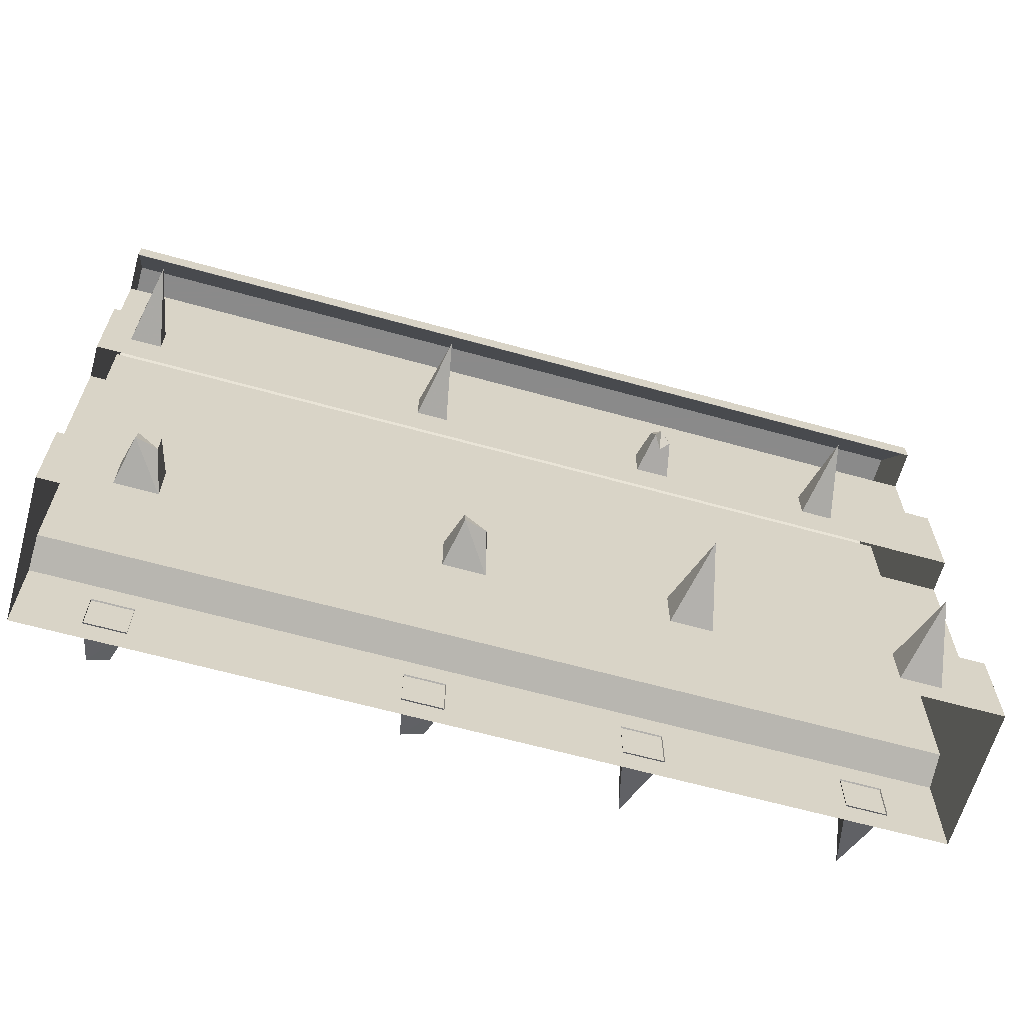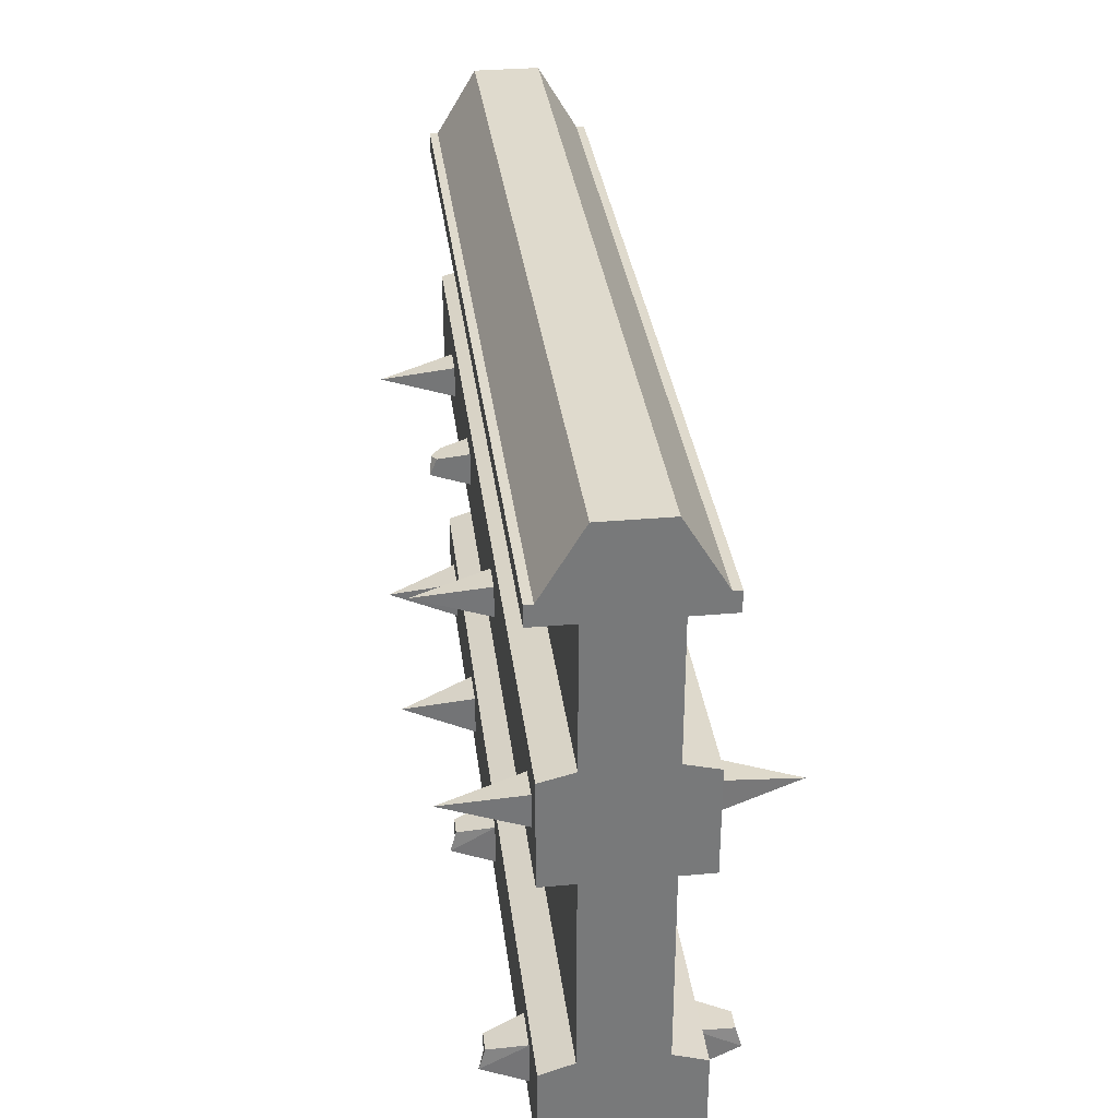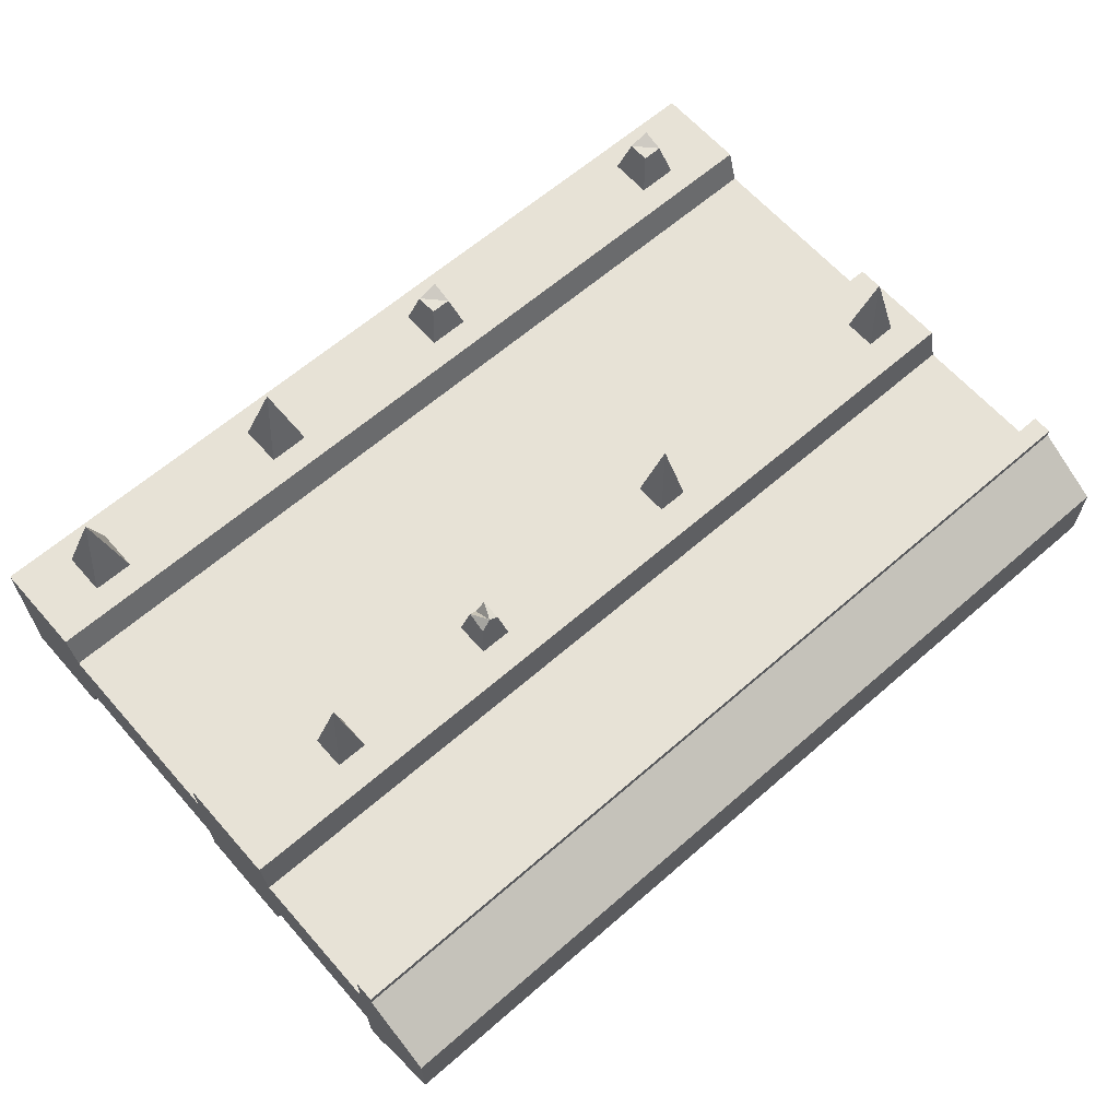
<metadata>
{"format":"obj","ext":"obj","renderer":"f3d","projection":"perspective","resolution":1024,"background":"white","views":[{"elev":-63.6,"azim":164.3,"up":"+Z"},{"elev":32.7,"azim":83.0,"up":"+Z"},{"elev":63.4,"azim":-41.3,"up":"+Y"}]}
</metadata>
<code>
g juqing_fuben_252_qiang_02b
v -130.2 -12.38 119.1
v -130.2 -12.38 158.9
v -130.2 -10.24 184.2
v -130.2 -12.38 86.51
v -130.2 -12.38 29.65
v -130.2 -0.6172 184.2
v -130.2 -0.6172 -1.037
v -130.2 -21.94 -1.037
v -130.2 -21.94 26.56
v -130.2 -21.94 164.7
v -130.2 -24.3 158.9
v -130.2 -24.3 164.7
v -130.2 -21.94 86.51
v -130.2 -21.94 116.7
v 130 -12.38 158.9
v 130 -21.94 164.7
v 130 -24.3 164.7
v 130 -24.3 158.9
v 130 -21.94 116.7
v 130 -21.94 86.51
v 130 -12.38 86.51
v 130 -12.38 119.1
v 130 -10.24 184.2
v 130 -12.38 29.65
v 130 -21.94 26.56
v 130 -21.94 -1.037
v 130 -0.6172 -1.037
v 130 -0.6172 184.2
v -130.2 11.15 29.65
v -130.2 20.7 26.56
v -130.2 20.7 -1.037
v -130.2 9.001 184.2
v -130.2 11.15 158.9
v -130.2 11.15 119.1
v -130.2 11.15 86.51
v -130.2 20.7 164.7
v -130.2 23.07 164.7
v -130.2 23.07 158.9
v -130.2 20.7 116.7
v -130.2 20.7 86.51
v 130 11.15 158.9
v 130 23.07 158.9
v 130 23.07 164.7
v 130 20.7 164.7
v 130 20.7 116.7
v 130 11.15 119.1
v 130 11.15 86.51
v 130 20.7 86.51
v 130 9.002 184.2
v 130 20.7 -1.037
v 130 20.7 26.56
v 130 11.15 29.65
f 1 2 3
f 4 1 3
f 5 4 3
f 3 6 7
f 5 3 7
f 5 7 8
f 5 8 9
f 10 2 11
f 11 12 10
f 4 13 14
f 14 1 4
f 2 10 3
f 15 16 17
f 17 18 15
f 19 20 21
f 21 22 19
f 23 16 15
f 23 15 22
f 24 25 26
f 24 26 27
f 21 24 27
f 22 21 27
f 23 22 27
f 28 23 27
f 29 30 31
f 29 31 7
f 7 6 32
f 29 7 32
f 32 33 34
f 32 34 35
f 29 32 35
f 36 37 38
f 38 33 36
f 35 34 39
f 39 40 35
f 33 32 36
f 41 42 43
f 43 44 41
f 45 46 47
f 47 48 45
f 49 41 44
f 50 51 52
f 27 50 52
f 27 52 47
f 27 47 46
f 46 41 49
f 27 46 49
f 28 27 49
g juqing_fuben_252_qiang_02b
v -43.44 -21.94 -1.037
v -43.44 -21.94 26.56
v -130.2 -21.94 26.56
v -130.2 -21.94 -1.037
v -43.44 -0.6172 184.2
v -43.44 -10.24 184.2
v 43.28 -10.24 184.2
v 43.28 -0.6172 184.2
v 43.28 -24.3 164.7
v -43.44 -24.3 164.7
v -43.44 -24.3 158.9
v 43.28 -24.3 158.9
v 43.28 -10.24 184.2
v -43.44 -10.24 184.2
v -43.44 -21.94 164.7
v 43.28 -21.94 164.7
v 43.28 -12.38 158.9
v -43.44 -12.38 158.9
v -43.44 -12.38 119.1
v 43.28 -12.38 119.1
v 43.28 -21.94 116.7
v -43.44 -21.94 116.7
v -43.44 -21.94 86.51
v 43.28 -21.94 86.51
v 43.28 -12.38 86.51
v -43.44 -12.38 86.51
v -43.44 -12.38 29.65
v 43.28 -12.38 29.65
v -43.44 -21.94 116.7
v -43.44 -12.38 119.1
v -130.2 -12.38 119.1
v -130.2 -21.94 116.7
v -43.44 -21.94 26.56
v -43.44 -12.38 29.65
v -130.2 -12.38 29.65
v -130.2 -21.94 26.56
v -43.44 -21.94 164.7
v -43.44 -24.3 164.7
v 43.28 -24.3 164.7
v 43.28 -21.94 164.7
v 43.28 -21.94 -1.037
v 43.28 -21.94 26.56
v -130.2 -0.6172 184.2
v -130.2 -10.24 184.2
v -130.2 -24.3 164.7
v -130.2 -24.3 158.9
v -130.2 -10.24 184.2
v -130.2 -21.94 164.7
v -130.2 -12.38 158.9
v -130.2 -12.38 119.1
v -43.44 -12.38 119.1
v -43.44 -12.38 158.9
v -130.2 -21.94 116.7
v -130.2 -21.94 86.51
v -130.2 -12.38 86.51
v -130.2 -12.38 29.65
v -43.44 -12.38 29.65
v -43.44 -12.38 86.51
v 43.28 -21.94 116.7
v 43.28 -12.38 119.1
v 43.28 -21.94 26.56
v 43.28 -12.38 29.65
v -130.2 -21.94 164.7
v -130.2 -24.3 164.7
v 12.85 -21.49 5.99
v 24.85 -21.49 5.99
v 22.01 -34.63 9.192
v 15.85 -32.84 9.192
v 24.85 -21.49 18.8
v 21.85 -32.84 15.6
v 22.01 -34.63 9.192
v 24.85 -21.49 5.99
v 12.85 -21.49 18.8
v 15.85 -32.84 15.6
v 21.85 -32.84 15.6
v 24.85 -21.49 18.8
v 12.85 -21.49 18.8
v 12.85 -21.49 5.99
v 15.85 -32.84 9.192
v 15.85 -32.84 15.6
v -35.73 -33.36 99.94
v -33.24 -21.49 97.28
v -33.24 -21.49 107.4
v -35.31 -31.36 105.2
v -35.31 -31.36 105.2
v -33.24 -21.49 107.4
v -42.75 -21.49 107.4
v -37.91 -32.75 104.9
v -40.95 -30.1 105.5
v -42.75 -21.49 107.4
v -42.75 -21.49 97.28
v -40.61 -31.7 99.57
v -85.82 -21.49 107.3
v -85.82 -21.49 97.38
v -95.12 -21.49 97.38
v -95.12 -21.49 107.3
v -95.12 -21.49 97.38
v -85.82 -21.49 97.38
v -90.47 -44.18 102.3
v -85.82 -21.49 97.38
v -85.82 -21.49 107.3
v -90.47 -44.18 102.3
v -85.82 -21.49 107.3
v -95.12 -21.49 107.3
v -90.47 -44.18 102.3
v -95.12 -21.49 107.3
v -95.12 -21.49 97.38
v -90.47 -44.18 102.3
v 35.16 -21.49 97.54
v 30.65 -44.18 102.4
v 26.13 -21.49 97.54
v 35.16 -21.49 107.2
v 30.65 -44.18 102.4
v 35.16 -21.49 97.54
v 26.13 -21.49 107.2
v 30.65 -44.18 102.4
v 35.16 -21.49 107.2
v 26.13 -21.49 97.54
v 30.65 -44.18 102.4
v 26.13 -21.49 107.2
v -113.6 -21.49 5.99
v -101.6 -21.49 5.99
v -107.6 -44.18 12.39
v -101.6 -21.49 5.99
v -101.6 -21.49 18.8
v -107.6 -44.18 12.39
v -101.6 -21.49 18.8
v -113.6 -21.49 18.8
v -107.6 -44.18 12.39
v -113.6 -21.49 18.8
v -113.6 -21.49 5.99
v -107.6 -44.18 12.39
v -49.26 -21.49 5.99
v -37.26 -21.49 5.99
v -43.26 -44.18 12.39
v -37.26 -21.49 5.99
v -37.26 -21.49 18.8
v -43.26 -44.18 12.39
v -37.26 -21.49 18.8
v -49.26 -21.49 18.8
v -43.26 -44.18 12.39
v -49.26 -21.49 18.8
v -49.26 -21.49 5.99
v -43.26 -44.18 12.39
v -40.95 -30.1 105.5
v -40.61 -31.7 99.57
v -42.75 -21.49 97.28
v -38.22 -29.47 99.07
v -35.31 -31.36 105.2
v -37.91 -32.75 104.9
v -35.73 -33.36 99.94
v -37.91 -32.75 104.9
v -38.22 -29.47 99.07
v -35.73 -33.36 99.94
v -40.95 -30.1 105.5
v -40.61 -31.7 99.57
v 22.01 -34.63 9.192
v 21.85 -32.84 15.6
v 15.85 -32.84 9.192
v 21.85 -32.84 15.6
v 15.85 -32.84 15.6
v 15.85 -32.84 9.192
v -40.61 -31.7 99.57
v -33.24 -21.49 97.28
v -35.73 -33.36 99.94
v 43.28 -0.6172 184.2
v 43.28 -10.24 184.2
v 130 -10.24 184.2
v 130 -0.6172 184.2
v 130 -24.3 164.7
v 43.28 -24.3 164.7
v 43.28 -24.3 158.9
v 130 -24.3 158.9
v 130 -10.24 184.2
v 43.28 -10.24 184.2
v 43.28 -21.94 164.7
v 130 -21.94 164.7
v 130 -12.38 158.9
v 130 -12.38 119.1
v 130 -21.94 116.7
v 43.28 -21.94 116.7
v 43.28 -21.94 86.51
v 130 -21.94 86.51
v 130 -12.38 86.51
v 130 -12.38 29.65
v 43.28 -21.94 164.7
v 43.28 -24.3 164.7
v 130 -24.3 164.7
v 130 -21.94 164.7
v 130 -21.94 -1.037
v 130 -21.94 26.56
v 43.28 -21.94 26.56
v 43.28 -21.94 -1.037
v 130 -21.94 116.7
v 130 -12.38 119.1
v 43.28 -12.38 119.1
v 43.28 -21.94 116.7
v 130 -21.94 26.56
v 130 -12.38 29.65
v 43.28 -12.38 29.65
v 43.28 -21.94 26.56
v 99.57 -21.49 5.99
v 111.6 -21.49 5.99
v 108.7 -34.63 9.192
v 102.6 -32.84 9.192
v 111.6 -21.49 18.8
v 108.6 -32.84 15.6
v 108.7 -34.63 9.192
v 111.6 -21.49 5.99
v 99.57 -21.49 18.8
v 102.6 -32.84 15.6
v 108.6 -32.84 15.6
v 111.6 -21.49 18.8
v 99.57 -21.49 18.8
v 99.57 -21.49 5.99
v 102.6 -32.84 9.192
v 102.6 -32.84 15.6
v 121.9 -21.49 97.54
v 117.4 -44.18 102.4
v 112.9 -21.49 97.54
v 121.9 -21.49 107.2
v 117.4 -44.18 102.4
v 121.9 -21.49 97.54
v 112.9 -21.49 107.2
v 117.4 -44.18 102.4
v 121.9 -21.49 107.2
v 112.9 -21.49 97.54
v 117.4 -44.18 102.4
v 112.9 -21.49 107.2
v 108.7 -34.63 9.192
v 108.6 -32.84 15.6
v 102.6 -32.84 9.192
v 108.6 -32.84 15.6
v 102.6 -32.84 15.6
v 102.6 -32.84 9.192
v -43.44 20.7 -1.037
v -130.2 20.7 -1.037
v -130.2 20.7 26.56
v -43.44 20.7 26.56
v 43.28 9.002 184.2
v -43.44 9.001 184.2
v 43.28 23.07 164.7
v 43.28 23.07 158.9
v -43.44 23.07 158.9
v -43.44 23.07 164.7
v 43.28 9.002 184.2
v 43.28 20.7 164.7
v -43.44 20.7 164.7
v -43.44 9.001 184.2
v 43.28 11.15 158.9
v 43.28 11.15 119.1
v -43.44 11.15 119.1
v -43.44 11.15 158.9
v 43.28 20.7 116.7
v 43.28 20.7 86.51
v -43.44 20.7 86.51
v -43.44 20.7 116.7
v 43.28 11.15 86.51
v 43.28 11.15 29.65
v -43.44 11.15 29.65
v -43.44 11.15 86.51
v -43.44 20.7 116.7
v -130.2 20.7 116.7
v -130.2 11.15 119.1
v -43.44 11.15 119.1
v -43.44 20.7 26.56
v -130.2 20.7 26.56
v -130.2 11.15 29.65
v -43.44 11.15 29.65
v -43.44 20.7 164.7
v 43.28 20.7 164.7
v 43.28 23.07 164.7
v -43.44 23.07 164.7
v 43.28 20.7 -1.037
v 43.28 20.7 26.56
v -130.2 9.001 184.2
v -130.2 23.07 164.7
v -130.2 23.07 158.9
v -130.2 9.001 184.2
v -130.2 20.7 164.7
v -130.2 11.15 158.9
v -43.44 11.15 158.9
v -43.44 11.15 119.1
v -130.2 11.15 119.1
v -130.2 20.7 116.7
v -130.2 20.7 86.51
v -130.2 11.15 86.51
v -43.44 11.15 86.51
v -43.44 11.15 29.65
v -130.2 11.15 29.65
v 43.28 20.7 116.7
v 43.28 11.15 119.1
v 43.28 20.7 26.56
v 43.28 11.15 29.65
v -130.2 20.7 164.7
v -130.2 23.07 164.7
v 12.85 20.26 5.99
v 15.85 31.6 9.192
v 22.01 33.39 9.192
v 24.85 20.26 5.99
v 24.85 20.26 18.8
v 24.85 20.26 5.99
v 22.01 33.39 9.192
v 21.85 31.6 15.6
v 12.85 20.26 18.8
v 24.85 20.26 18.8
v 21.85 31.6 15.6
v 15.85 31.6 15.6
v 12.85 20.26 18.8
v 15.85 31.6 15.6
v 15.85 31.6 9.192
v 12.85 20.26 5.99
v -35.73 32.12 99.94
v -35.31 30.12 105.2
v -33.24 20.26 107.4
v -33.24 20.26 97.28
v -35.31 30.12 105.2
v -37.91 31.51 104.9
v -42.75 20.26 107.4
v -33.24 20.26 107.4
v -40.95 28.86 105.5
v -40.61 30.47 99.57
v -42.75 20.26 97.28
v -42.75 20.26 107.4
v -85.82 20.26 107.3
v -95.12 20.26 107.3
v -95.12 20.26 97.38
v -85.82 20.26 97.38
v -95.12 20.26 97.38
v -90.47 42.94 102.3
v -85.82 20.26 97.38
v -85.82 20.26 97.38
v -90.47 42.94 102.3
v -85.82 20.26 107.3
v -85.82 20.26 107.3
v -90.47 42.94 102.3
v -95.12 20.26 107.3
v -95.12 20.26 107.3
v -90.47 42.94 102.3
v -95.12 20.26 97.38
v 35.16 20.26 97.54
v 26.13 20.26 97.54
v 30.65 42.94 102.4
v 35.16 20.26 107.2
v 35.16 20.26 97.54
v 30.65 42.94 102.4
v 26.13 20.26 107.2
v 35.16 20.26 107.2
v 30.65 42.94 102.4
v 26.13 20.26 97.54
v 26.13 20.26 107.2
v 30.65 42.94 102.4
v -113.6 20.26 5.99
v -107.6 42.94 12.39
v -101.6 20.26 5.99
v -101.6 20.26 5.99
v -107.6 42.94 12.39
v -101.6 20.26 18.8
v -101.6 20.26 18.8
v -107.6 42.94 12.39
v -113.6 20.26 18.8
v -113.6 20.26 18.8
v -107.6 42.94 12.39
v -113.6 20.26 5.99
v -49.26 20.26 5.99
v -43.26 42.94 12.39
v -37.26 20.26 5.99
v -37.26 20.26 5.99
v -43.26 42.94 12.39
v -37.26 20.26 18.8
v -37.26 20.26 18.8
v -43.26 42.94 12.39
v -49.26 20.26 18.8
v -49.26 20.26 18.8
v -43.26 42.94 12.39
v -49.26 20.26 5.99
v -40.95 28.86 105.5
v -40.61 30.47 99.57
v -38.22 28.24 99.07
v -42.75 20.26 97.28
v -35.31 30.12 105.2
v -35.73 32.12 99.94
v -37.91 31.51 104.9
v -37.91 31.51 104.9
v -35.73 32.12 99.94
v -38.22 28.24 99.07
v -40.61 30.47 99.57
v -40.95 28.86 105.5
v 22.01 33.39 9.192
v 15.85 31.6 9.192
v 21.85 31.6 15.6
v 21.85 31.6 15.6
v 15.85 31.6 9.192
v 15.85 31.6 15.6
v -40.61 30.47 99.57
v -33.24 20.26 97.28
v -35.73 32.12 99.94
v 130 9.002 184.2
v 43.28 9.002 184.2
v 130 23.07 164.7
v 130 23.07 158.9
v 43.28 23.07 158.9
v 43.28 23.07 164.7
v 130 9.002 184.2
v 130 20.7 164.7
v 43.28 20.7 164.7
v 43.28 9.002 184.2
v 130 11.15 158.9
v 130 11.15 119.1
v 130 20.7 116.7
v 130 20.7 86.51
v 43.28 20.7 86.51
v 43.28 20.7 116.7
v 130 11.15 86.51
v 130 11.15 29.65
v 43.28 20.7 164.7
v 130 20.7 164.7
v 130 23.07 164.7
v 43.28 23.07 164.7
v 130 20.7 -1.037
v 43.28 20.7 -1.037
v 43.28 20.7 26.56
v 130 20.7 26.56
v 130 20.7 116.7
v 43.28 20.7 116.7
v 43.28 11.15 119.1
v 130 11.15 119.1
v 130 20.7 26.56
v 43.28 20.7 26.56
v 43.28 11.15 29.65
v 130 11.15 29.65
v 99.57 20.26 5.99
v 102.6 31.6 9.192
v 108.7 33.39 9.192
v 111.6 20.26 5.99
v 111.6 20.26 18.8
v 111.6 20.26 5.99
v 108.7 33.39 9.192
v 108.6 31.6 15.6
v 99.57 20.26 18.8
v 111.6 20.26 18.8
v 108.6 31.6 15.6
v 102.6 31.6 15.6
v 99.57 20.26 18.8
v 102.6 31.6 15.6
v 102.6 31.6 9.192
v 99.57 20.26 5.99
v 121.9 20.26 97.54
v 112.9 20.26 97.54
v 117.4 42.94 102.4
v 121.9 20.26 107.2
v 121.9 20.26 97.54
v 117.4 42.94 102.4
v 112.9 20.26 107.2
v 121.9 20.26 107.2
v 117.4 42.94 102.4
v 112.9 20.26 97.54
v 112.9 20.26 107.2
v 117.4 42.94 102.4
v 108.7 33.39 9.192
v 102.6 31.6 9.192
v 108.6 31.6 15.6
v 108.6 31.6 15.6
v 102.6 31.6 9.192
v 102.6 31.6 15.6
f 53 54 55
f 55 56 53
f 57 58 59
f 59 60 57
f 61 62 63
f 63 64 61
f 65 66 67
f 67 68 65
f 69 70 71
f 71 72 69
f 73 74 75
f 75 76 73
f 77 78 79
f 79 80 77
f 81 82 83
f 83 84 81
f 85 86 87
f 87 88 85
f 89 90 91
f 91 92 89
f 93 94 54
f 54 53 93
f 95 96 58
f 58 57 95
f 97 98 63
f 63 62 97
f 99 100 67
f 67 66 99
f 101 102 103
f 103 104 101
f 105 106 75
f 75 74 105
f 107 108 109
f 109 110 107
f 111 112 82
f 82 81 111
f 113 114 86
f 86 85 113
f 115 116 90
f 90 89 115
f 117 118 119
f 119 120 117
f 121 122 123
f 123 124 121
f 125 126 127
f 127 128 125
f 129 130 131
f 131 132 129
f 133 134 135
f 135 136 133
f 137 138 139
f 139 140 137
f 141 142 143
f 143 144 141
f 145 146 147
f 147 148 145
f 149 150 151
f 152 153 154
f 155 156 157
f 158 159 160
f 161 162 163
f 164 165 166
f 167 168 169
f 170 171 172
f 173 174 175
f 176 177 178
f 179 180 181
f 182 183 184
f 185 186 187
f 188 189 190
f 191 192 193
f 194 195 196
f 140 139 197
f 198 199 200
f 201 202 203
f 204 205 206
f 202 207 208
f 209 210 211
f 212 213 214
f 204 215 205
f 199 216 200
f 216 217 200
f 218 219 220
f 220 221 218
f 222 223 224
f 224 225 222
f 226 227 228
f 228 229 226
f 230 69 72
f 72 231 230
f 232 233 234
f 234 235 232
f 236 77 80
f 80 237 236
f 238 239 240
f 240 241 238
f 242 243 244
f 244 245 242
f 246 247 248
f 248 249 246
f 250 251 252
f 252 253 250
f 254 255 256
f 256 257 254
f 258 259 260
f 260 261 258
f 262 263 264
f 264 265 262
f 266 267 268
f 268 269 266
f 270 271 272
f 273 274 275
f 276 277 278
f 279 280 281
f 282 283 284
f 285 286 287
f 288 289 290
f 290 291 288
f 57 60 292
f 292 293 57
f 294 295 296
f 296 297 294
f 298 299 300
f 300 301 298
f 302 303 304
f 304 305 302
f 306 307 308
f 308 309 306
f 310 311 312
f 312 313 310
f 314 315 316
f 316 317 314
f 318 319 320
f 320 321 318
f 322 323 324
f 324 325 322
f 326 288 291
f 291 327 326
f 95 57 293
f 293 328 95
f 329 297 296
f 296 330 329
f 331 301 300
f 300 332 331
f 333 334 335
f 335 336 333
f 337 309 308
f 308 338 337
f 339 340 341
f 341 342 339
f 343 314 317
f 317 344 343
f 345 318 321
f 321 346 345
f 347 322 325
f 325 348 347
f 349 350 351
f 351 352 349
f 353 354 355
f 355 356 353
f 357 358 359
f 359 360 357
f 361 362 363
f 363 364 361
f 365 366 367
f 367 368 365
f 369 370 371
f 371 372 369
f 373 374 375
f 375 376 373
f 377 378 379
f 379 380 377
f 381 382 383
f 384 385 386
f 387 388 389
f 390 391 392
f 393 394 395
f 396 397 398
f 399 400 401
f 402 403 404
f 405 406 407
f 408 409 410
f 411 412 413
f 414 415 416
f 417 418 419
f 420 421 422
f 423 424 425
f 426 427 428
f 370 429 371
f 430 431 432
f 433 434 435
f 436 437 438
f 435 439 440
f 441 442 443
f 444 445 446
f 436 438 447
f 432 431 448
f 448 431 449
f 218 221 450
f 450 451 218
f 452 453 454
f 454 455 452
f 456 457 458
f 458 459 456
f 460 461 303
f 303 302 460
f 462 463 464
f 464 465 462
f 466 467 311
f 311 310 466
f 468 469 470
f 470 471 468
f 472 473 474
f 474 475 472
f 476 477 478
f 478 479 476
f 480 481 482
f 482 483 480
f 484 485 486
f 486 487 484
f 488 489 490
f 490 491 488
f 492 493 494
f 494 495 492
f 496 497 498
f 498 499 496
f 500 501 502
f 503 504 505
f 506 507 508
f 509 510 511
f 512 513 514
f 515 516 517

</code>
